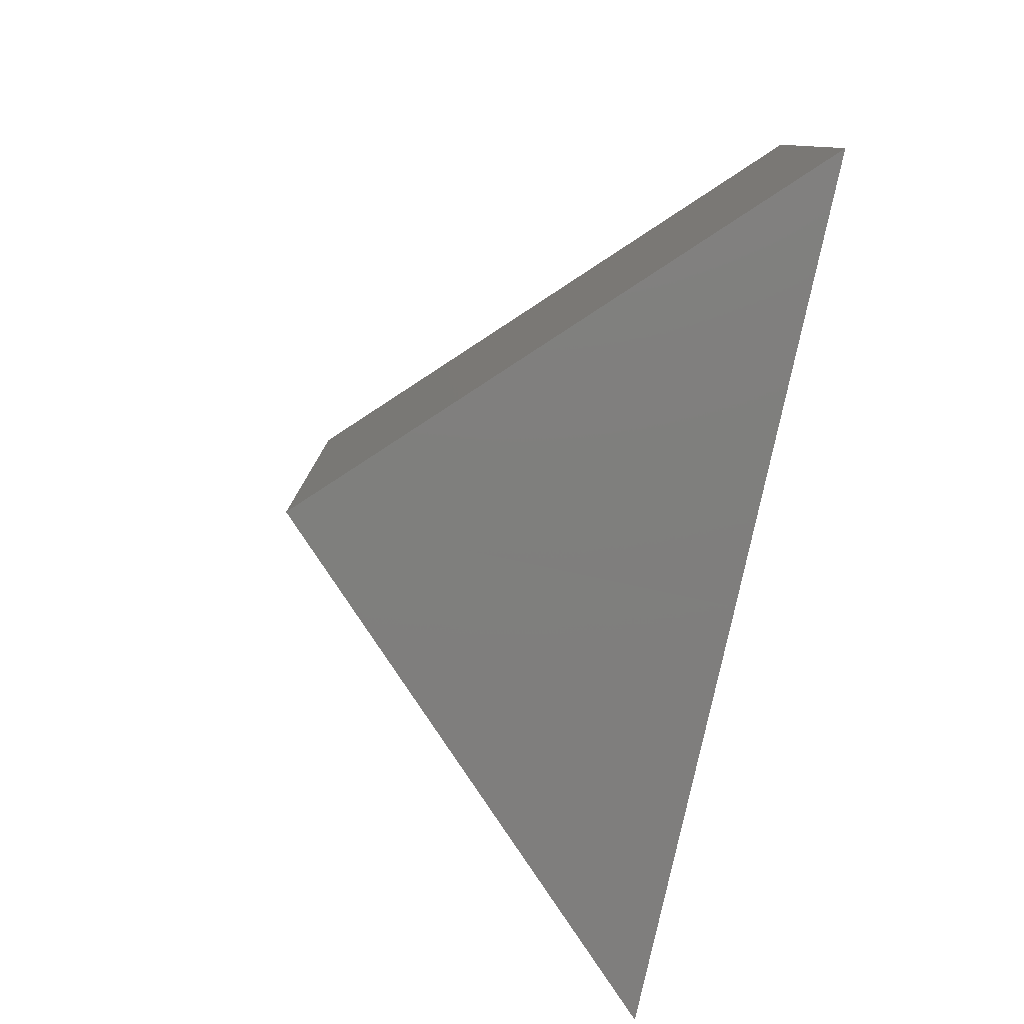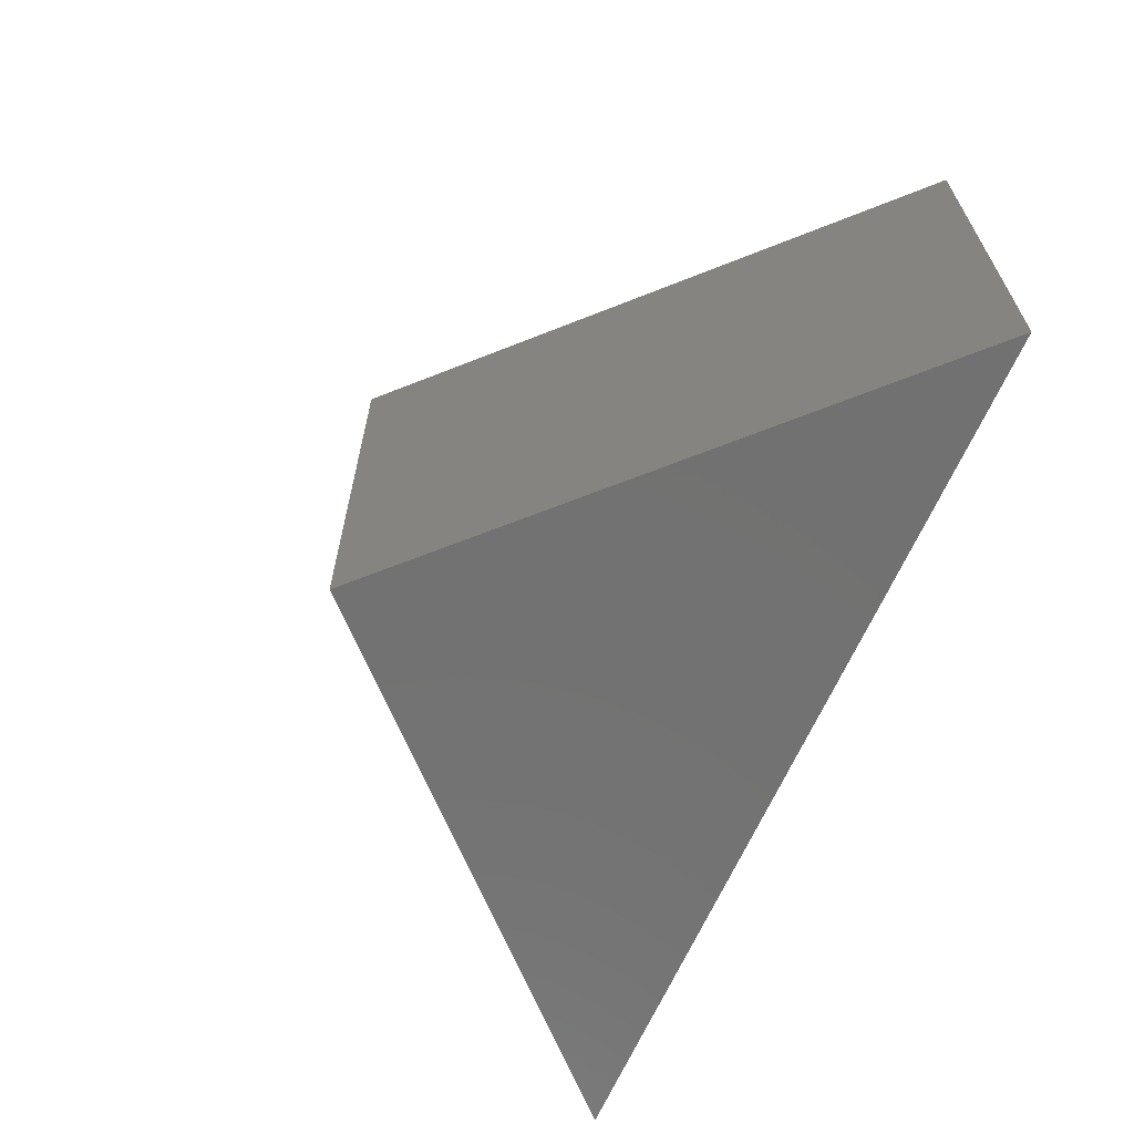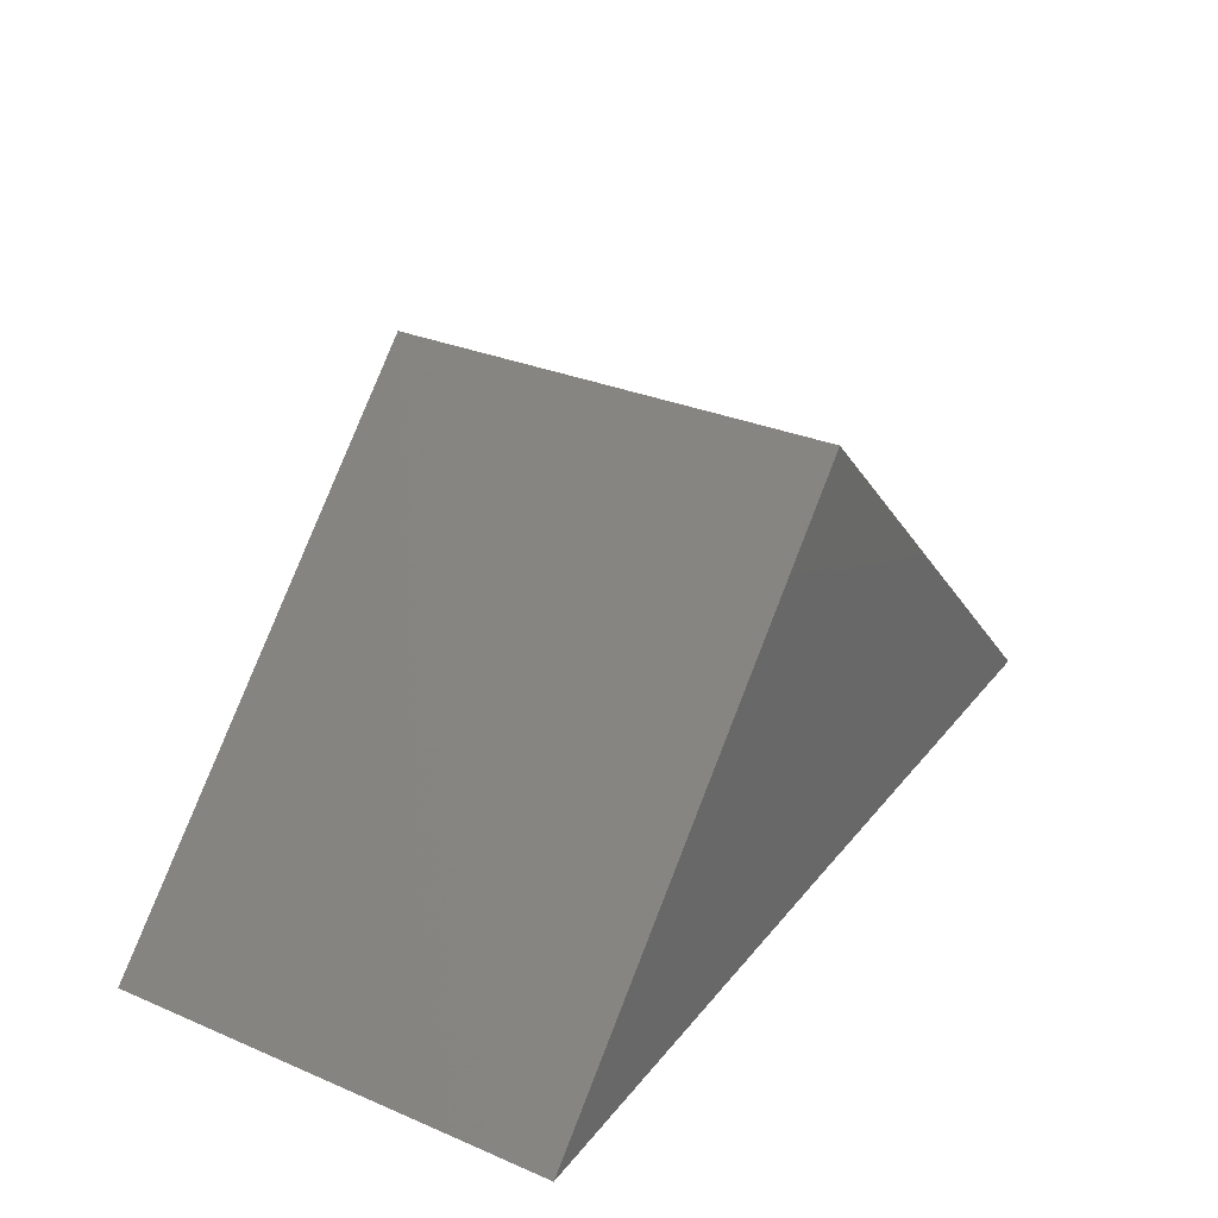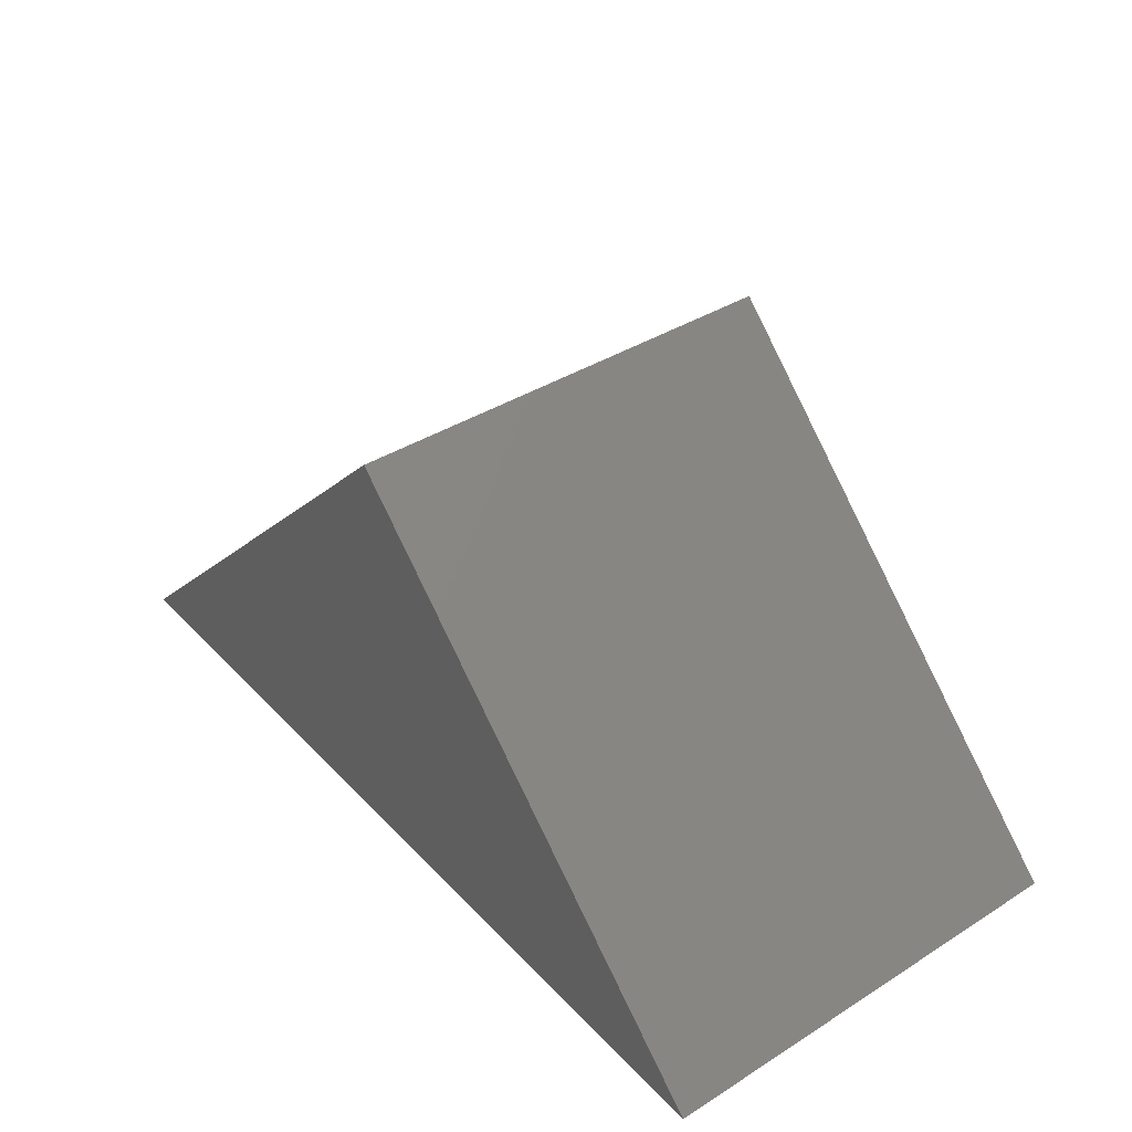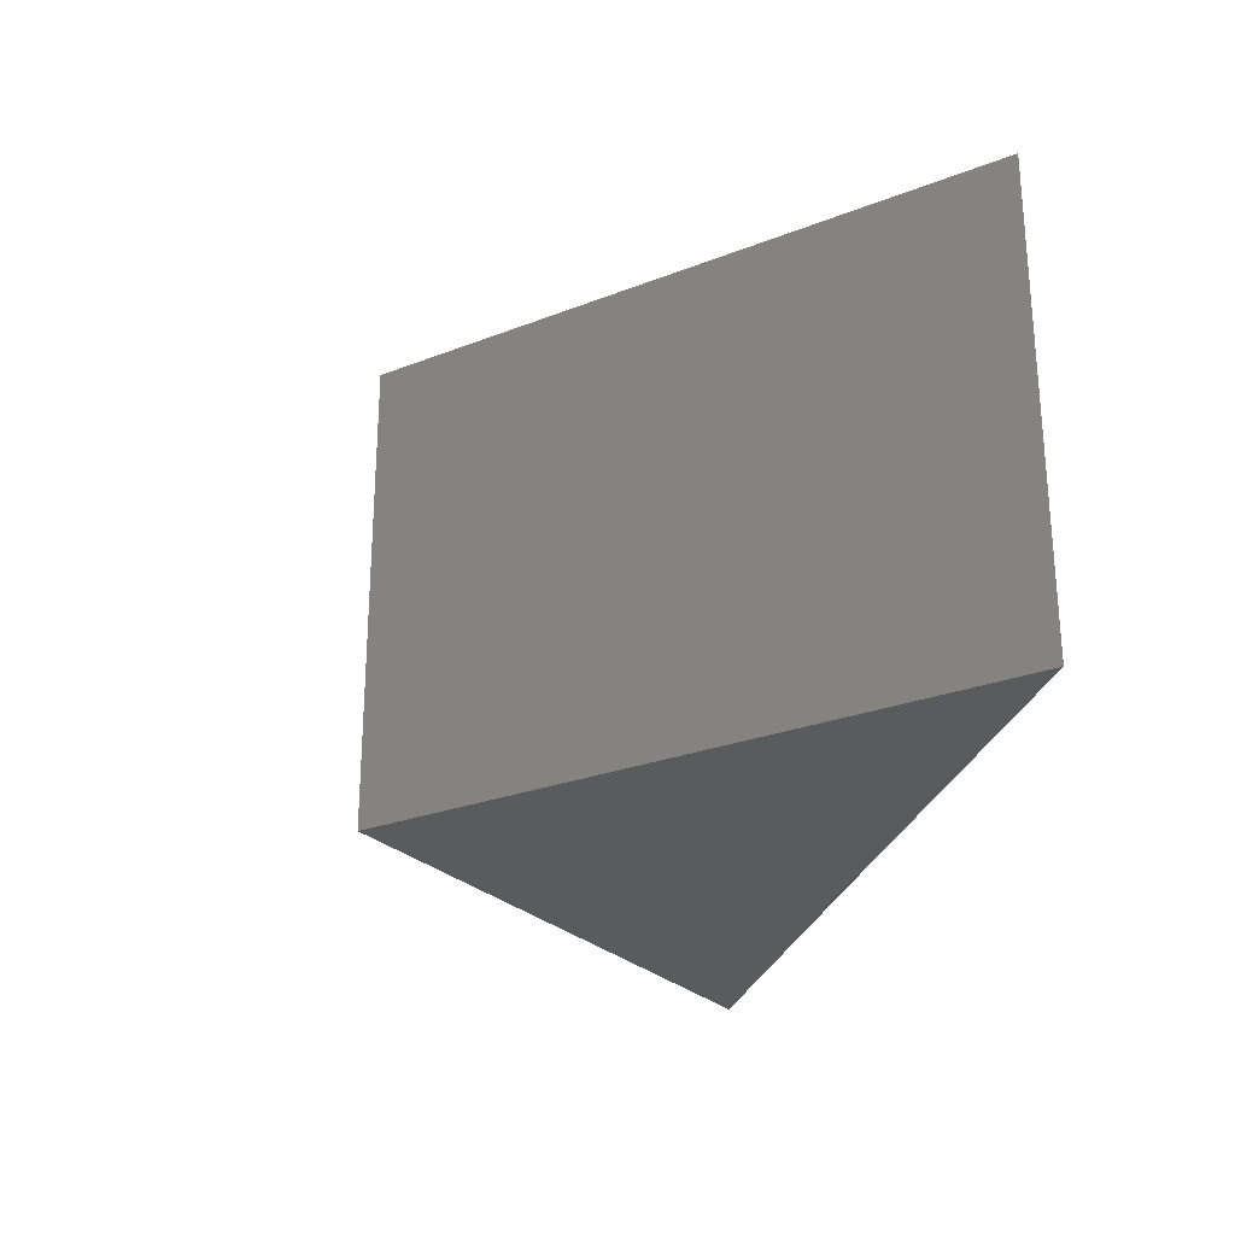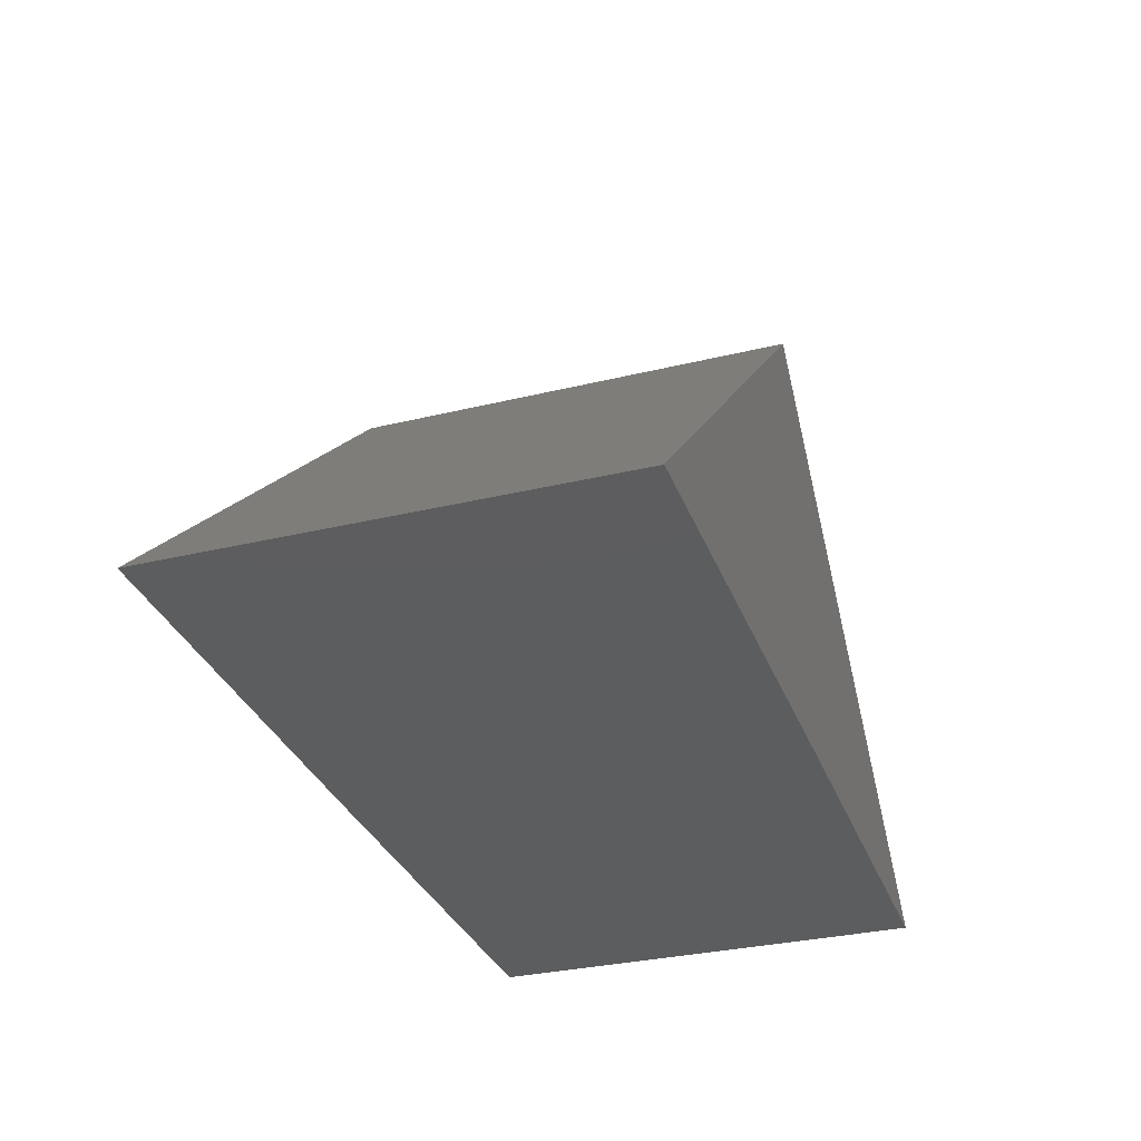
<metadata>
{"format":"stl","ext":"stl","renderer":"f3d","projection":"perspective","resolution":1024,"background":"white","views":[{"elev":-78.8,"azim":78.0,"up":"+Y"},{"elev":-63.9,"azim":66.7,"up":"+Y"},{"elev":30.7,"azim":-58.7,"up":"+Z"},{"elev":39.0,"azim":51.8,"up":"+Z"},{"elev":-25.4,"azim":77.0,"up":"+Y"},{"elev":-32.3,"azim":108.6,"up":"+Z"}]}
</metadata>
<code>
# stl→obj: 4 verts, 16 faces
v 80.92 -9.125 9.07
v 80.92 -9.125 9.071
v 80.92 -9.126 9.07
v 80.92 -9.126 9.071
f 1 1 1
f 1 1 2
f 1 2 1
f 3 3 3
f 3 3 4
f 3 4 3
f 3 3 1
f 3 1 1
f 1 3 1
f 3 1 3
f 1 2 3
f 2 3 4
f 2 1 4
f 1 4 3
f 3 3 1
f 3 1 1

</code>
